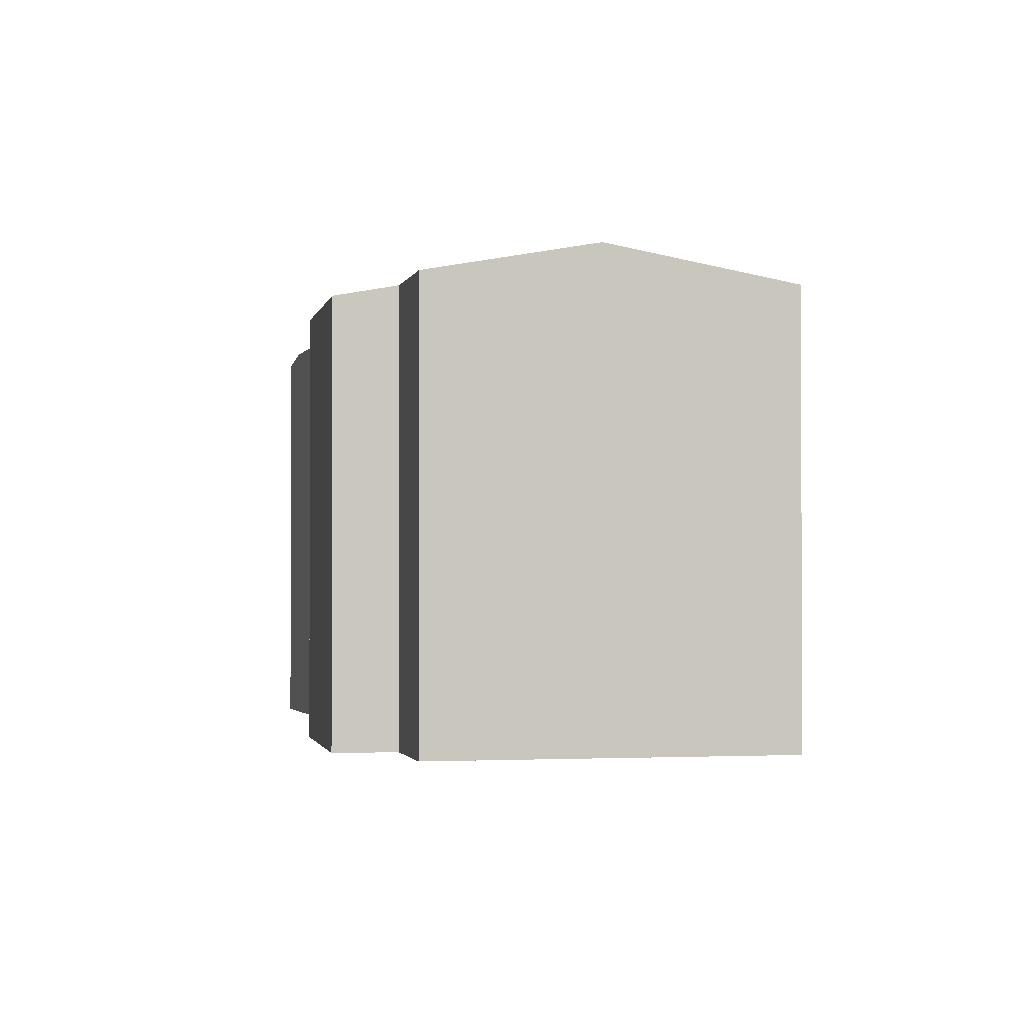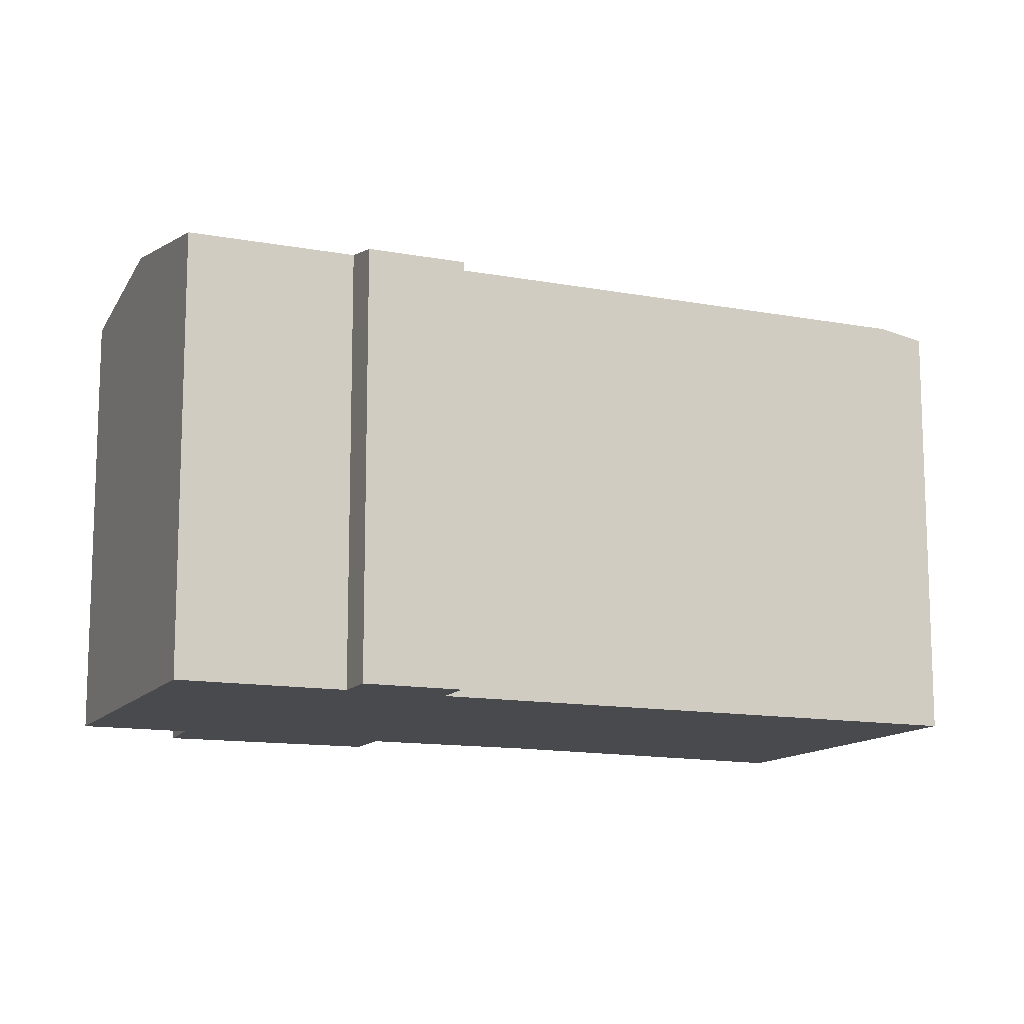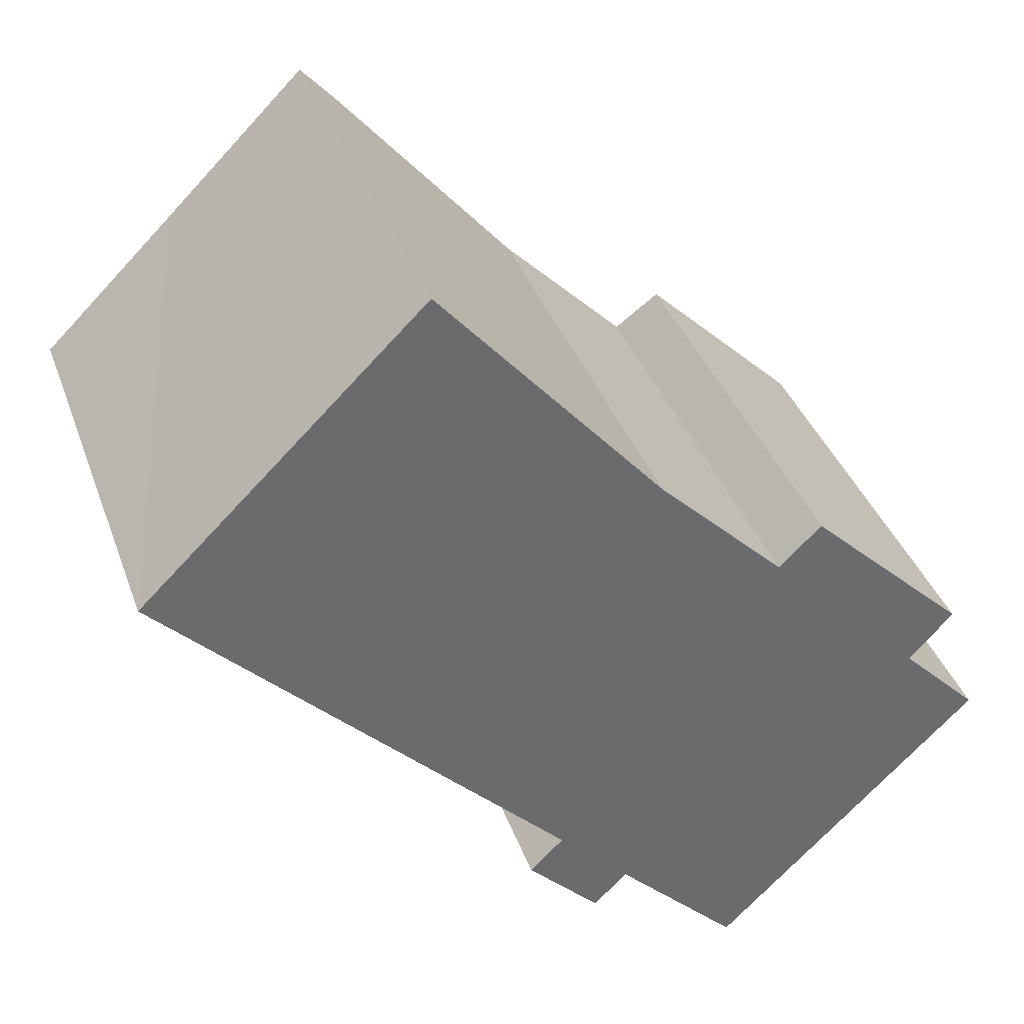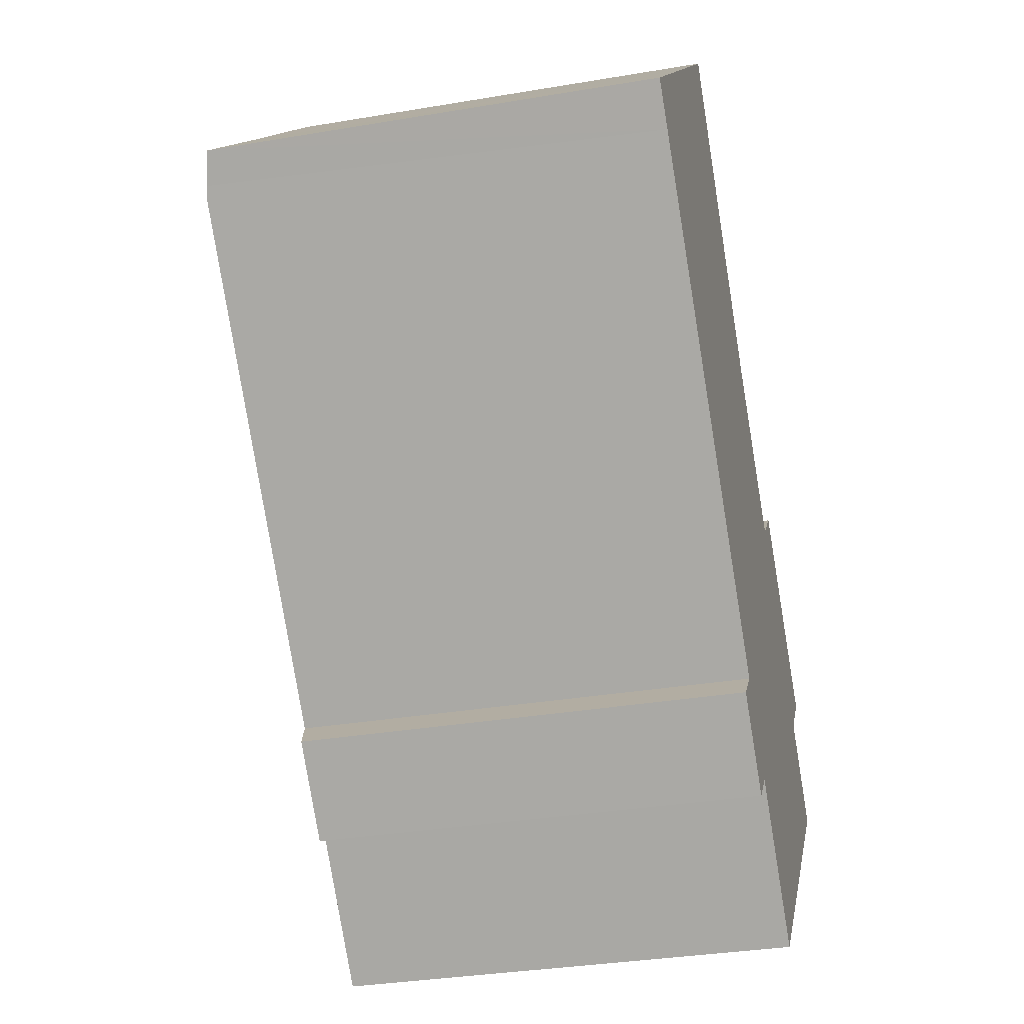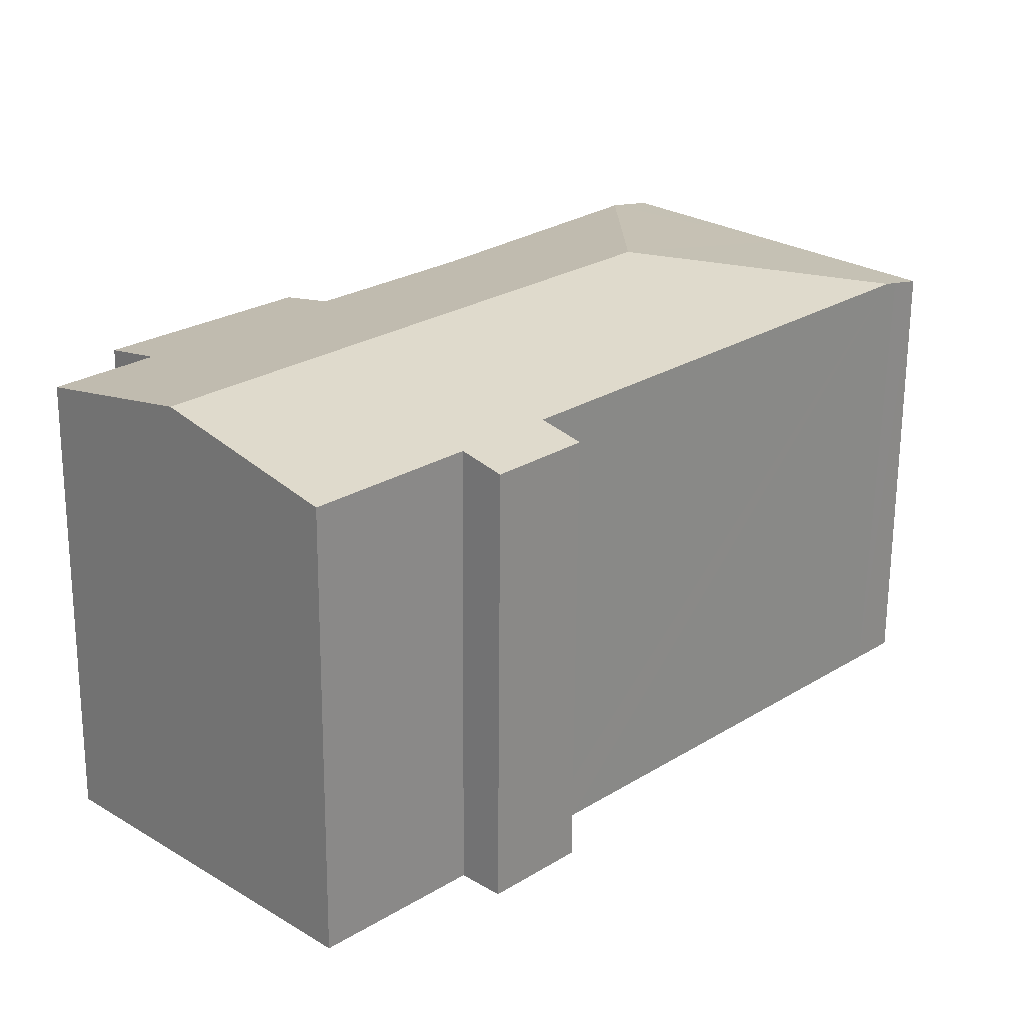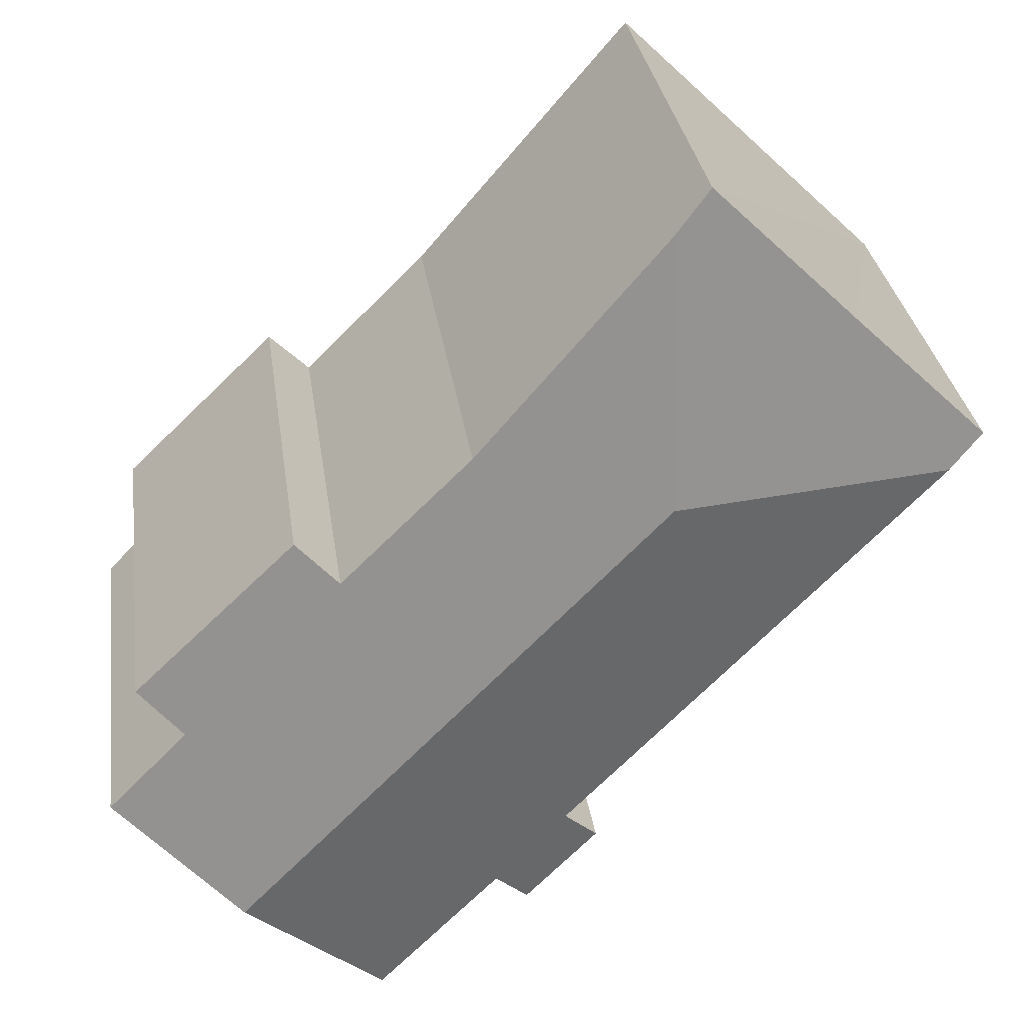
<metadata>
{"format":"obj","ext":"obj","renderer":"f3d","projection":"perspective","resolution":1024,"background":"white","views":[{"elev":-1.6,"azim":123.4,"up":"+Y"},{"elev":-12.8,"azim":-157.8,"up":"+Y"},{"elev":37.5,"azim":-18.6,"up":"+Z"},{"elev":-32.8,"azim":-76.7,"up":"+Z"},{"elev":-65.2,"azim":179.6,"up":"+Z"},{"elev":30.7,"azim":172.1,"up":"+Z"}]}
</metadata>
<code>
v  9.297 13.35 6.815
v  4.024 13.06 3.91
v  8.238 13.06 8.041
v  9.203 14.35 -1.107
v  0.993 13.32 -1.009
v  0.692 13.24 -0.7
v  0 13.06 7.999e-16
v  24.55 13.08 -6.645
v  18.55 13.43 -3.271
v  19.8 13.12 -2.058
v  14.76 13.44 0.492
v  21.9 14.35 -14.08
v  23.24 13.43 -8.049
v  25.58 13.43 -10.44
v  11 13.06 -13.27
v  14.13 13.31 -14.49
v  13.14 13.06 -15.46
v  17.76 13.32 -18.15
v  11.99 13.31 -12.3
v  10.91 13.31 -11.19
v  19.8 1.26e-16 -2.058
v  24.55 4.069e-16 -6.645
v  23.24 4.929e-16 -8.049
v  25.58 6.393e-16 -10.44
v  8.238 -4.924e-16 8.041
v  14.76 -3.013e-17 0.492
v  9.297 -4.173e-16 6.815
v  18.55 2.003e-16 -3.271
v  17.76 1.111e-15 -18.15
v  21.9 8.62e-16 -14.08
v  14.13 8.872e-16 -14.49
v  13.14 9.467e-16 -15.46
v  11 8.124e-16 -13.27
v  11.99 7.529e-16 -12.3
v  10.91 6.849e-16 -11.19
v  0.993 6.178e-17 -1.009
v  0 0 0
v  0.692 4.286e-17 -0.7
v  4.024 -2.394e-16 3.91
g defaultobject
f 1 2 3
f 2 1 4
f 2 4 5
f 2 5 6
f 2 6 7
f 8 9 10
f 11 4 1
f 4 11 12
f 12 11 9
f 12 9 13
f 13 9 8
f 12 13 14
f 15 16 17
f 16 12 18
f 12 16 4
f 4 16 19
f 19 16 15
f 4 19 20
f 4 20 5
f 21 8 10
f 8 21 22
f 23 14 13
f 14 23 24
f 3 11 1
f 11 3 25
f 11 25 26
f 26 25 27
f 26 9 11
f 9 26 28
f 8 23 13
f 23 8 22
f 24 12 14
f 12 24 18
f 18 24 29
f 29 24 30
f 31 17 16
f 17 31 32
f 29 16 18
f 16 29 31
f 17 33 15
f 33 17 32
f 34 20 19
f 20 34 5
f 5 34 35
f 5 35 36
f 5 36 6
f 6 36 7
f 7 36 37
f 37 36 38
f 15 34 19
f 34 15 33
f 37 2 7
f 2 37 3
f 3 37 25
f 25 37 39
f 28 10 9
f 10 28 21
f 39 27 25
f 27 39 26
f 26 39 37
f 26 37 38
f 26 38 36
f 26 36 35
f 26 35 28
f 32 31 33
f 28 22 21
f 22 28 35
f 22 35 34
f 22 34 23
f 23 34 33
f 23 33 24
f 24 33 31
f 24 31 29
f 24 29 30

</code>
